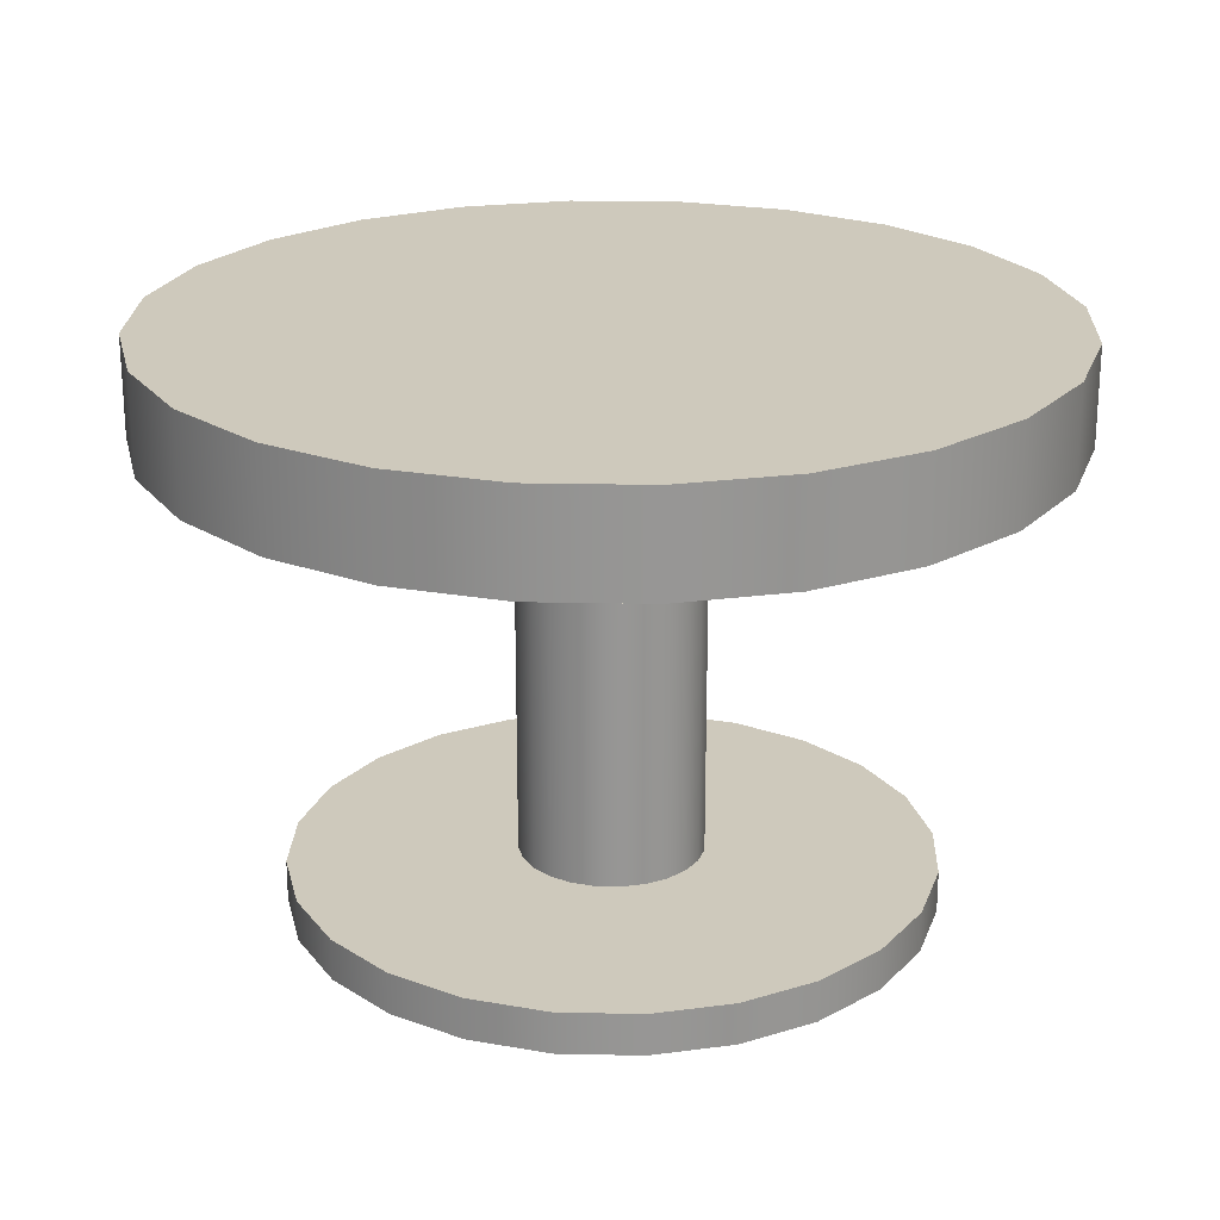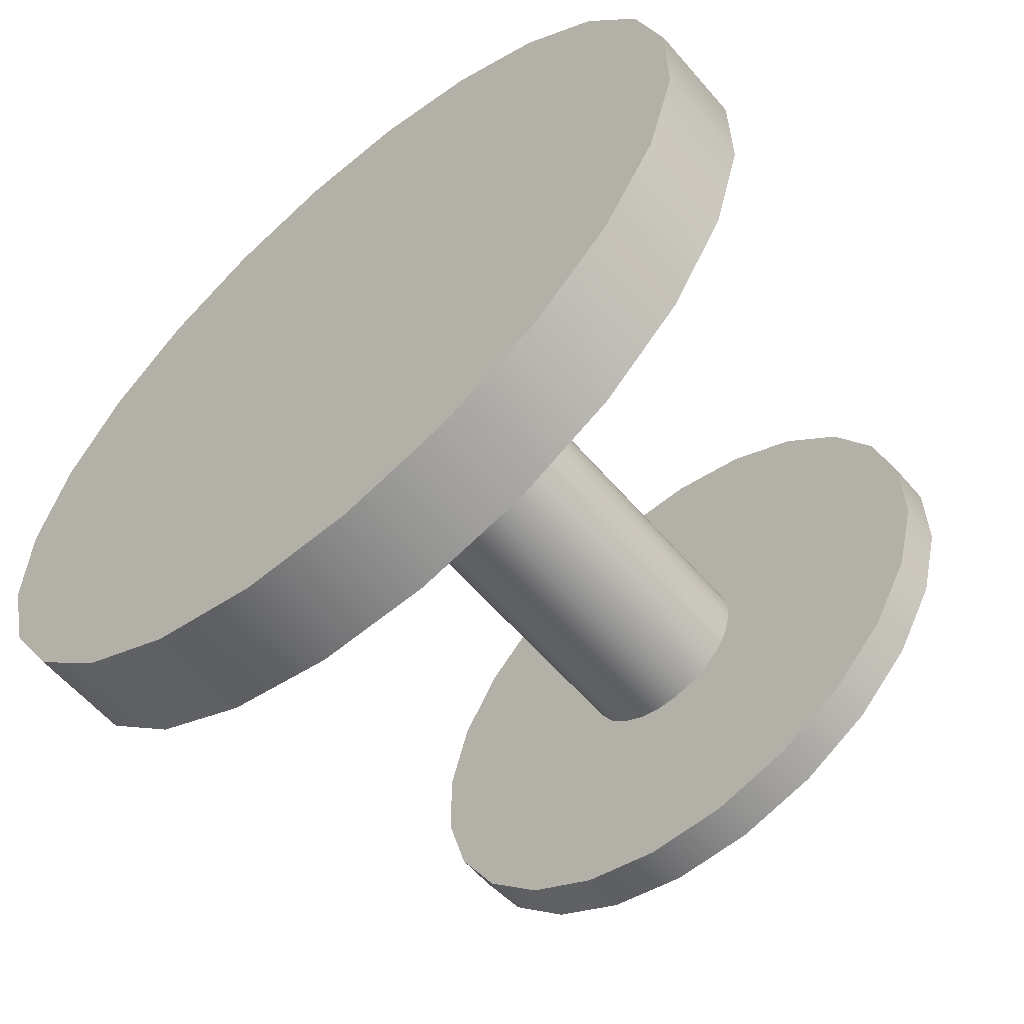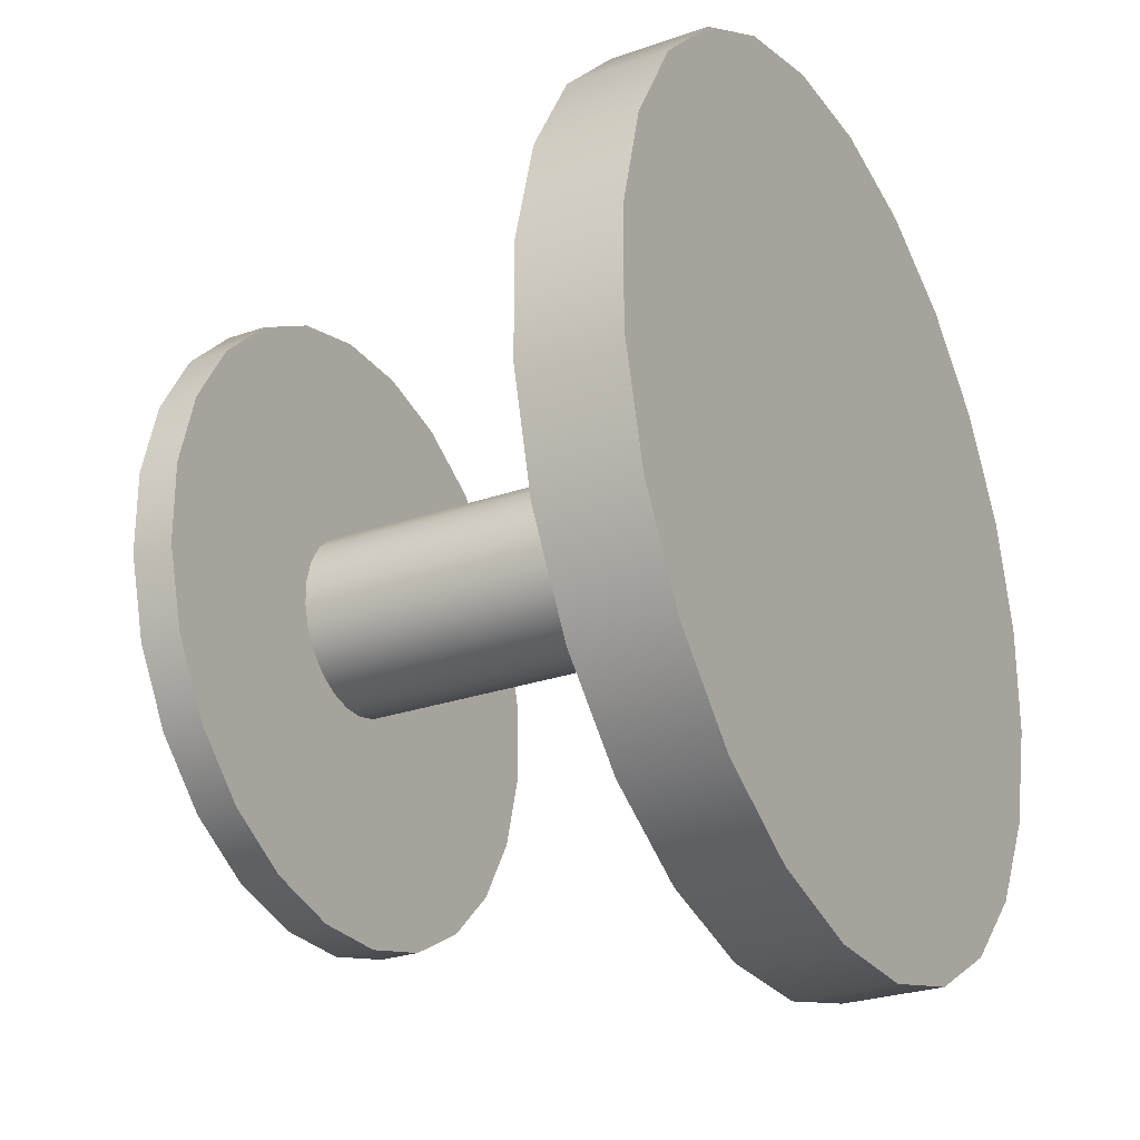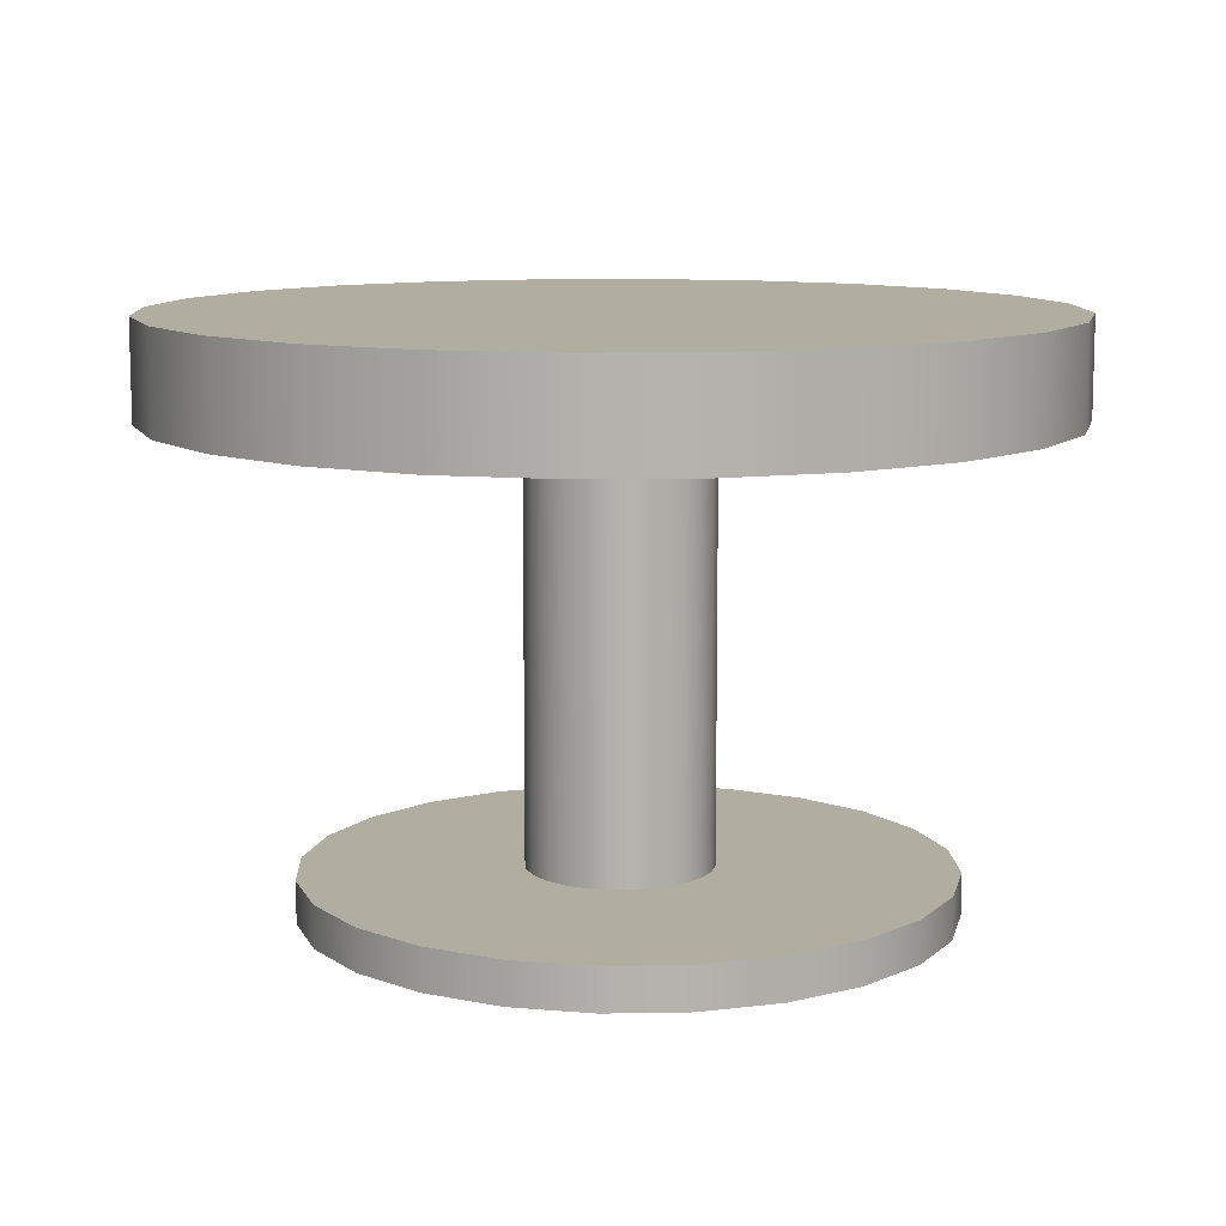
<metadata>
{"format":"obj","ext":"obj","renderer":"f3d","projection":"perspective","resolution":1024,"background":"white","views":[{"elev":22.5,"azim":-117.9,"up":"+Y"},{"elev":-59.7,"azim":-139.5,"up":"+Z"},{"elev":-27.0,"azim":118.5,"up":"+Z"},{"elev":10.5,"azim":-167.6,"up":"+Y"}]}
</metadata>
<code>
v -0.1476 -0.2274 0.182
v -0.03648 -0.2274 0.228
v -0.09507 -0.2274 0.2124
v 0.02418 -0.2274 0.228
v -0.09507 -0.1966 0.2124
v -0.1476 -0.1966 0.182
v -0.1905 -0.2274 0.1391
v -0.03648 -0.1966 0.228
v -0.1905 -0.1966 0.1391
v 0.08277 -0.2274 0.2123
v 0.02418 -0.1966 0.228
v -0.2208 -0.1966 0.08662
v -0.2208 -0.2274 0.08662
v 0.08277 -0.1966 0.2123
v 0.1353 -0.2274 0.182
v -0.2366 -0.2274 0.02803
v 0.1353 -0.1966 0.182
v -0.2366 -0.1966 0.02803
v 0.1782 -0.2274 0.1391
v 0.1782 -0.1966 0.1391
v -0.2366 -0.2274 -0.03263
v -0.2366 -0.1966 -0.03263
v -0.02537 -0.1966 0.06246
v 0.2085 -0.2274 0.08655
v 0.2085 -0.1966 0.08655
v -0.2209 -0.2274 -0.09122
v -0.008428 -0.1966 0.06699
v 0.009115 -0.1966 0.06699
v -0.04057 -0.1966 0.05369
v -0.2209 -0.1966 -0.09122
v -0.02537 0.1191 0.06246
v 0.2242 -0.2274 0.02795
v 0.2242 -0.1966 0.02795
v 0.02606 -0.1966 0.06245
v -0.04057 0.1191 0.05369
v -0.05297 -0.1966 0.04129
v -0.1906 -0.2274 -0.1438
v -0.008428 0.1191 0.06699
v 0.06696 -0.1966 0.009127
v 0.04125 -0.1966 0.05368
v 0.009115 0.1191 0.06699
v -0.05297 0.1191 0.04129
v -0.06175 -0.1966 0.0261
v -0.1906 -0.1966 -0.1438
v 0.2626 0.1191 0.1989
v -0.3154 0.1191 -0.04043
v 0.2242 -0.2274 -0.03271
v 0.2242 -0.1966 -0.03271
v 0.06242 -0.1966 0.02607
v 0.06696 -0.1966 -0.008412
v 0.05365 -0.1966 0.04127
v 0.04125 0.1191 0.05368
v 0.02606 0.1191 0.06245
v -0.2935 0.1191 -0.1221
v -0.06175 0.1191 0.0261
v -0.06629 -0.1966 0.009152
v -0.05299 -0.1966 -0.04053
v -0.1477 -0.2274 -0.1867
v 0.3049 0.1191 0.1257
v 0.04123 -0.1966 -0.05295
v 0.06696 0.1191 0.009127
v 0.06241 -0.1966 -0.02536
v 0.06696 0.1191 -0.008412
v 0.05365 0.1191 0.04127
v -0.06629 -0.1966 -0.008392
v -0.06176 -0.1966 -0.02534
v -0.04059 -0.1966 -0.05294
v -0.1477 -0.1966 -0.1867
v 0.3049 0.1912 0.1257
v 0.2029 0.1191 0.2587
v 0.2626 0.1912 0.1989
v -0.008428 0.1912 0.06699
v -0.02537 0.1912 0.06246
v -0.04057 0.1912 0.05369
v -0.3154 0.1912 -0.04043
v 0.2085 -0.2274 -0.0913
v 0.2085 -0.1966 -0.0913
v 0.05364 -0.1966 -0.04055
v 0.02604 -0.1966 -0.06172
v 0.06242 0.1191 0.02607
v 0.06241 0.1191 -0.02536
v -0.06629 0.1191 0.009152
v -0.2935 0.1912 -0.1221
v -0.05297 0.1912 0.04129
v 0.009115 0.1912 0.06699
v -0.06176 0.1191 -0.02534
v -0.05299 0.1191 -0.04053
v -0.0254 -0.1966 -0.06171
v 0.009092 -0.1966 -0.06626
v -0.09514 -0.2274 -0.217
v 0.3268 0.1912 0.044
v -0.3154 0.1191 0.04411
v -0.3154 0.1912 0.04411
v 0.05364 0.1191 -0.04055
v 0.04123 0.1191 -0.05295
v 0.3268 0.1191 0.044
v 0.02606 0.1912 0.06245
v -0.06175 0.1912 0.0261
v -0.06629 0.1191 -0.008392
v -0.06629 0.1912 0.009152
v -0.04059 0.1191 -0.05294
v -0.00845 -0.1966 -0.06625
v -0.09514 -0.1966 -0.217
v 0.06696 0.1912 0.009127
v 0.1297 0.1191 0.301
v 0.2029 0.1912 0.2587
v -0.2513 0.1191 -0.1953
v 0.1781 -0.2274 -0.1438
v 0.02604 0.1191 -0.06172
v 0.04125 0.1912 0.05368
v 0.05365 0.1912 0.04127
v -0.06629 0.1912 -0.008392
v 0.06242 0.1912 0.02607
v -0.0254 0.1191 -0.06171
v -0.00845 0.1191 -0.06625
v 0.009092 0.1191 -0.06626
v -0.03655 -0.1966 -0.2327
v 0.3268 0.1912 -0.04054
v 0.06696 0.1912 -0.008412
v -0.2935 0.1191 0.1258
v -0.2935 0.1912 0.1258
v -0.2513 0.1912 -0.1953
v 0.1297 0.1912 0.301
v -0.03655 -0.2274 -0.2327
v 0.1781 -0.1966 -0.1438
v -0.06176 0.1912 -0.02534
v -0.04059 0.1912 -0.05294
v 0.06241 0.1912 -0.02536
v 0.3268 0.1191 -0.04054
v -0.1915 0.1912 -0.2551
v 0.04801 0.1191 0.3229
v -0.05299 0.1912 -0.04053
v -0.1915 0.1191 -0.2551
v 0.1352 -0.2274 -0.1867
v 0.05364 0.1912 -0.04055
v -0.0254 0.1912 -0.06171
v 0.02411 -0.1966 -0.2327
v 0.1352 -0.1966 -0.1867
v 0.3049 0.1912 -0.1222
v -0.1183 0.1912 -0.2974
v -0.2512 0.1191 0.199
v 0.04801 0.1912 0.3229
v 0.02411 -0.2274 -0.2327
v 0.04123 0.1912 -0.05295
v -0.00845 0.1912 -0.06625
v 0.02604 0.1912 -0.06172
v 0.009092 0.1912 -0.06626
v -0.1183 0.1191 -0.2974
v 0.3049 0.1191 -0.1222
v -0.03653 0.1191 0.3229
v -0.03653 0.1912 0.3229
v -0.2512 0.1912 0.199
v 0.0827 -0.2274 -0.217
v 0.0827 -0.1966 -0.217
v 0.2626 0.1191 -0.1954
v -0.03664 0.1912 -0.3193
v -0.1914 0.1191 0.2587
v -0.03664 0.1191 -0.3193
v 0.2626 0.1912 -0.1954
v -0.1182 0.1191 0.301
v -0.1182 0.1912 0.301
v -0.1914 0.1912 0.2587
v 0.2028 0.1191 -0.2552
v 0.0479 0.1191 -0.3193
v 0.0479 0.1912 -0.3193
v 0.2028 0.1912 -0.2552
v 0.1296 0.1191 -0.2974
v 0.1296 0.1912 -0.2974
g mesh1_mesh1-geometry
f 1 2 3
f 2 1 4
f 2 5 3
f 3 6 1
f 4 1 7
f 4 8 2
f 5 2 8
f 6 3 5
f 9 1 6
f 1 9 7
f 4 7 10
f 8 4 11
f 8 6 5
f 6 11 9
f 12 7 9
f 10 7 13
f 10 11 4
f 6 8 11
f 9 11 14
f 7 12 13
f 9 14 12
f 10 13 15
f 11 10 14
f 12 16 13
f 12 14 17
f 15 13 16
f 17 10 15
f 10 17 14
f 16 12 18
f 12 17 18
f 15 16 19
f 15 20 17
f 18 21 16
f 18 17 20
f 19 16 21
f 20 15 19
f 21 18 22
f 18 20 23
f 19 21 24
f 19 25 20
f 23 22 18
f 22 26 21
f 23 20 27
f 24 21 26
f 25 19 24
f 28 20 25
f 22 23 29
f 26 22 30
f 27 20 28
f 27 31 23
f 24 26 32
f 24 33 25
f 28 25 34
f 23 35 29
f 22 29 36
f 22 36 30
f 30 37 26
f 28 38 27
f 31 27 38
f 35 23 31
f 32 26 37
f 33 24 32
f 39 25 33
f 34 25 40
f 34 41 28
f 42 29 35
f 29 42 36
f 30 36 43
f 37 30 44
f 38 28 41
f 38 45 31
f 31 46 35
f 32 37 47
f 32 48 33
f 49 25 39
f 39 33 50
f 40 25 51
f 52 34 40
f 41 34 53
f 35 54 42
f 55 36 42
f 36 55 43
f 30 43 56
f 30 57 44
f 44 58 37
f 59 38 41
f 45 38 59
f 45 46 31
f 35 46 54
f 47 37 58
f 48 32 47
f 60 33 48
f 51 25 49
f 61 49 39
f 50 33 62
f 63 39 50
f 64 40 51
f 34 52 53
f 40 64 52
f 59 41 53
f 42 54 55
f 55 56 43
f 30 56 65
f 30 66 57
f 44 57 67
f 58 44 68
f 69 45 59
f 70 46 45
f 71 72 73
f 72 74 73
f 75 54 46
f 75 73 74
f 47 58 76
f 47 77 48
f 78 33 60
f 60 48 79
f 80 51 49
f 49 61 80
f 39 63 61
f 62 33 78
f 81 50 62
f 50 81 63
f 51 80 64
f 59 53 52
f 59 52 64
f 55 54 82
f 83 74 84
f 74 85 84
f 56 55 82
f 82 65 56
f 30 65 66
f 86 57 66
f 87 67 57
f 44 67 88
f 44 89 68
f 68 90 58
f 72 69 85
f 74 72 85
f 45 69 71
f 59 91 69
f 70 92 46
f 71 70 45
f 72 71 69
f 75 71 73
f 54 75 83
f 46 93 75
f 75 74 83
f 76 58 90
f 77 47 76
f 68 48 77
f 60 94 78
f 68 79 48
f 79 95 60
f 59 80 61
f 96 61 63
f 78 81 62
f 96 63 81
f 59 64 80
f 85 69 97
f 98 85 97
f 82 54 99
f 83 84 98
f 84 85 98
f 83 98 100
f 98 97 100
f 65 82 99
f 99 66 65
f 57 86 87
f 66 99 86
f 67 87 101
f 101 88 67
f 44 88 102
f 44 102 89
f 68 89 79
f 90 68 103
f 91 59 96
f 104 69 91
f 105 92 70
f 93 46 92
f 70 71 106
f 75 106 71
f 83 107 54
f 93 106 75
f 76 90 108
f 108 77 76
f 68 77 103
f 94 60 95
f 81 78 94
f 95 79 109
f 59 61 96
f 96 81 94
f 97 69 110
f 100 97 110
f 110 69 111
f 112 110 111
f 111 69 113
f 112 111 113
f 99 54 86
f 83 100 112
f 86 54 87
f 87 107 101
f 88 101 114
f 88 115 102
f 102 116 89
f 89 109 79
f 117 90 103
f 96 118 91
f 113 69 104
f 104 91 119
f 105 120 92
f 106 105 70
f 92 121 93
f 107 83 122
f 87 54 107
f 93 123 106
f 108 90 124
f 77 108 125
f 103 77 125
f 96 94 95
f 96 95 109
f 126 113 104
f 127 104 119
f 119 91 128
f 127 119 128
f 100 110 112
f 112 113 126
f 83 112 126
f 101 107 114
f 115 88 114
f 116 102 115
f 109 89 116
f 90 117 124
f 103 125 117
f 118 96 129
f 130 91 118
f 131 120 105
f 121 92 120
f 105 106 123
f 121 123 93
f 83 132 122
f 122 133 107
f 108 124 134
f 134 125 108
f 96 109 107
f 126 104 132
f 132 104 127
f 128 91 135
f 127 128 136
f 83 126 132
f 122 132 127
f 114 107 115
f 122 127 136
f 115 107 116
f 116 107 109
f 137 124 117
f 117 125 138
f 96 133 129
f 129 139 118
f 122 91 130
f 130 118 140
f 131 141 120
f 105 142 131
f 141 121 120
f 142 105 123
f 121 142 123
f 133 122 130
f 96 107 133
f 134 124 143
f 125 134 138
f 135 91 144
f 145 135 144
f 136 128 135
f 144 91 146
f 147 144 146
f 122 147 146
f 122 136 145
f 136 135 145
f 124 137 143
f 117 138 137
f 129 133 148
f 139 129 149
f 140 118 139
f 146 91 122
f 148 130 140
f 150 141 131
f 151 131 142
f 121 141 152
f 152 142 121
f 130 148 133
f 134 143 153
f 153 138 134
f 145 144 147
f 122 145 147
f 154 143 137
f 137 138 154
f 129 148 149
f 155 139 149
f 140 139 156
f 156 148 140
f 150 157 141
f 131 151 150
f 152 151 142
f 157 152 141
f 143 154 153
f 138 153 154
f 149 148 158
f 139 155 159
f 149 158 155
f 156 139 159
f 148 156 158
f 157 150 160
f 161 150 151
f 162 151 152
f 152 157 162
f 163 159 155
f 155 158 164
f 156 159 165
f 165 158 156
f 150 161 160
f 160 162 157
f 151 162 161
f 159 163 166
f 155 164 163
f 158 165 164
f 165 159 166
f 162 160 161
f 167 166 163
f 163 164 167
f 168 164 165
f 165 166 168
f 166 167 168
f 164 168 167
g mesh1_mesh1-geometry
f 3 2 1
f 4 1 2
f 3 5 2
f 1 6 3
f 7 1 4
f 2 8 4
f 8 2 5
f 5 3 6
f 6 1 9
f 7 9 1
f 10 7 4
f 11 4 8
f 5 6 8
f 9 11 6
f 9 7 12
f 13 7 10
f 4 11 10
f 11 8 6
f 14 11 9
f 13 12 7
f 12 14 9
f 15 13 10
f 14 10 11
f 13 16 12
f 17 14 12
f 16 13 15
f 15 10 17
f 14 17 10
f 18 12 16
f 18 17 12
f 19 16 15
f 17 20 15
f 16 21 18
f 20 17 18
f 21 16 19
f 19 15 20
f 22 18 21
f 23 20 18
f 24 21 19
f 20 25 19
f 18 22 23
f 21 26 22
f 27 20 23
f 26 21 24
f 24 19 25
f 25 20 28
f 29 23 22
f 30 22 26
f 28 20 27
f 23 31 27
f 32 26 24
f 25 33 24
f 34 25 28
f 29 35 23
f 36 29 22
f 30 36 22
f 26 37 30
f 27 38 28
f 38 27 31
f 31 23 35
f 37 26 32
f 32 24 33
f 33 25 39
f 40 25 34
f 28 41 34
f 35 29 42
f 36 42 29
f 43 36 30
f 44 30 37
f 41 28 38
f 31 45 38
f 38 73 31
f 31 73 38
f 35 46 31
f 35 73 31
f 31 73 35
f 47 37 32
f 33 48 32
f 39 25 49
f 50 33 39
f 51 25 40
f 40 34 52
f 53 34 41
f 42 54 35
f 42 74 35
f 35 74 42
f 42 36 55
f 43 55 36
f 56 43 30
f 44 57 30
f 37 58 44
f 41 38 59
f 41 72 38
f 38 72 41
f 59 38 45
f 31 46 45
f 73 38 72
f 72 38 73
f 54 46 35
f 73 35 74
f 74 35 73
f 58 37 47
f 47 32 48
f 48 33 60
f 49 25 51
f 39 49 61
f 62 33 50
f 50 39 63
f 51 40 64
f 53 52 34
f 52 64 40
f 53 41 59
f 53 85 41
f 41 85 53
f 55 54 42
f 74 42 84
f 84 42 74
f 42 98 55
f 55 98 42
f 43 56 55
f 65 56 30
f 57 66 30
f 67 57 44
f 68 44 58
f 72 41 85
f 85 41 72
f 59 45 69
f 45 46 70
f 73 72 71
f 73 74 72
f 46 54 75
f 74 73 75
f 76 58 47
f 48 77 47
f 60 33 78
f 79 48 60
f 49 51 80
f 80 61 49
f 61 63 39
f 78 33 62
f 62 50 81
f 63 81 50
f 64 80 51
f 52 53 59
f 97 52 53
f 53 52 97
f 64 52 59
f 111 52 64
f 64 52 111
f 85 53 97
f 97 53 85
f 82 54 55
f 98 42 84
f 84 42 98
f 84 74 83
f 84 85 74
f 55 100 98
f 98 100 55
f 82 55 56
f 56 65 82
f 66 65 30
f 66 57 86
f 57 67 87
f 88 67 44
f 68 89 44
f 58 90 68
f 85 69 72
f 85 72 74
f 71 69 45
f 69 91 59
f 46 92 70
f 45 70 71
f 69 71 72
f 73 71 75
f 83 75 54
f 75 93 46
f 83 74 75
f 90 58 76
f 76 47 77
f 77 48 68
f 78 94 60
f 48 79 68
f 60 95 79
f 61 80 59
f 104 80 61
f 61 80 104
f 63 61 96
f 119 61 63
f 63 61 119
f 62 81 78
f 81 63 96
f 119 81 63
f 63 81 119
f 80 64 59
f 113 64 80
f 80 64 113
f 52 97 110
f 110 97 52
f 52 111 110
f 110 111 52
f 64 113 111
f 111 113 64
f 97 69 85
f 97 85 98
f 99 54 82
f 100 55 82
f 82 55 100
f 98 84 83
f 98 85 84
f 100 98 83
f 100 97 98
f 99 82 65
f 65 66 99
f 87 86 57
f 86 99 66
f 101 87 67
f 67 88 101
f 102 88 44
f 89 102 44
f 79 89 68
f 103 68 90
f 96 59 91
f 91 69 104
f 70 92 105
f 92 46 93
f 106 71 70
f 71 106 75
f 54 107 83
f 75 106 93
f 108 90 76
f 76 77 108
f 103 77 68
f 95 60 94
f 94 78 81
f 109 79 95
f 96 61 59
f 80 104 113
f 113 104 80
f 61 119 104
f 104 119 61
f 94 81 96
f 81 119 128
f 128 119 81
f 110 69 97
f 110 97 100
f 111 69 110
f 111 110 112
f 113 69 111
f 113 111 112
f 86 54 99
f 112 82 99
f 99 82 112
f 82 112 100
f 100 112 82
f 112 100 83
f 87 54 86
f 132 86 87
f 87 86 132
f 126 99 86
f 86 99 126
f 101 107 87
f 127 87 101
f 101 87 127
f 114 101 88
f 102 115 88
f 89 116 102
f 79 109 89
f 103 90 117
f 91 118 96
f 104 69 113
f 119 91 104
f 92 120 105
f 70 105 106
f 93 121 92
f 122 83 107
f 107 54 87
f 106 123 93
f 124 90 108
f 125 108 77
f 125 77 103
f 95 94 96
f 95 135 94
f 94 135 95
f 94 128 81
f 81 128 94
f 109 95 96
f 95 146 109
f 109 146 95
f 104 113 126
f 119 104 127
f 128 91 119
f 128 119 127
f 112 110 100
f 126 113 112
f 99 126 112
f 112 126 99
f 126 112 83
f 86 132 126
f 126 132 86
f 87 127 132
f 132 127 87
f 114 107 101
f 101 136 127
f 127 136 101
f 136 101 114
f 114 101 136
f 114 88 115
f 115 102 116
f 116 89 109
f 124 117 90
f 117 125 103
f 129 96 118
f 118 91 130
f 105 120 131
f 120 92 121
f 123 106 105
f 93 123 121
f 122 132 83
f 107 133 122
f 134 124 108
f 108 125 134
f 135 95 144
f 144 95 135
f 128 94 135
f 135 94 128
f 107 109 96
f 146 95 144
f 144 95 146
f 147 109 146
f 146 109 147
f 132 104 126
f 127 104 132
f 135 91 128
f 136 128 127
f 132 126 83
f 127 132 122
f 115 107 114
f 136 127 122
f 145 114 136
f 136 114 145
f 114 145 115
f 115 145 114
f 116 107 115
f 115 147 116
f 116 147 115
f 109 107 116
f 109 147 116
f 116 147 109
f 117 124 137
f 138 125 117
f 129 133 96
f 118 139 129
f 130 91 122
f 140 118 130
f 120 141 131
f 131 142 105
f 120 121 141
f 123 105 142
f 123 142 121
f 130 122 133
f 133 107 96
f 143 124 134
f 138 134 125
f 144 91 135
f 144 135 145
f 135 128 136
f 146 91 144
f 146 144 147
f 146 147 122
f 145 136 122
f 145 135 136
f 147 115 145
f 145 115 147
f 143 137 124
f 137 138 117
f 148 133 129
f 149 129 139
f 139 118 140
f 122 91 146
f 140 130 148
f 131 141 150
f 142 131 151
f 152 141 121
f 121 142 152
f 133 148 130
f 153 143 134
f 134 138 153
f 147 144 145
f 147 145 122
f 137 143 154
f 154 138 137
f 149 148 129
f 149 139 155
f 156 139 140
f 140 148 156
f 141 157 150
f 150 151 131
f 142 151 152
f 141 152 157
f 153 154 143
f 154 153 138
f 158 148 149
f 159 155 139
f 155 158 149
f 159 139 156
f 158 156 148
f 160 150 157
f 151 150 161
f 152 151 162
f 162 157 152
f 155 159 163
f 164 158 155
f 165 159 156
f 156 158 165
f 160 161 150
f 157 162 160
f 161 162 151
f 166 163 159
f 163 164 155
f 164 165 158
f 166 159 165
f 161 160 162
f 163 166 167
f 167 164 163
f 165 164 168
f 168 166 165
f 168 167 166
f 167 168 164

</code>
